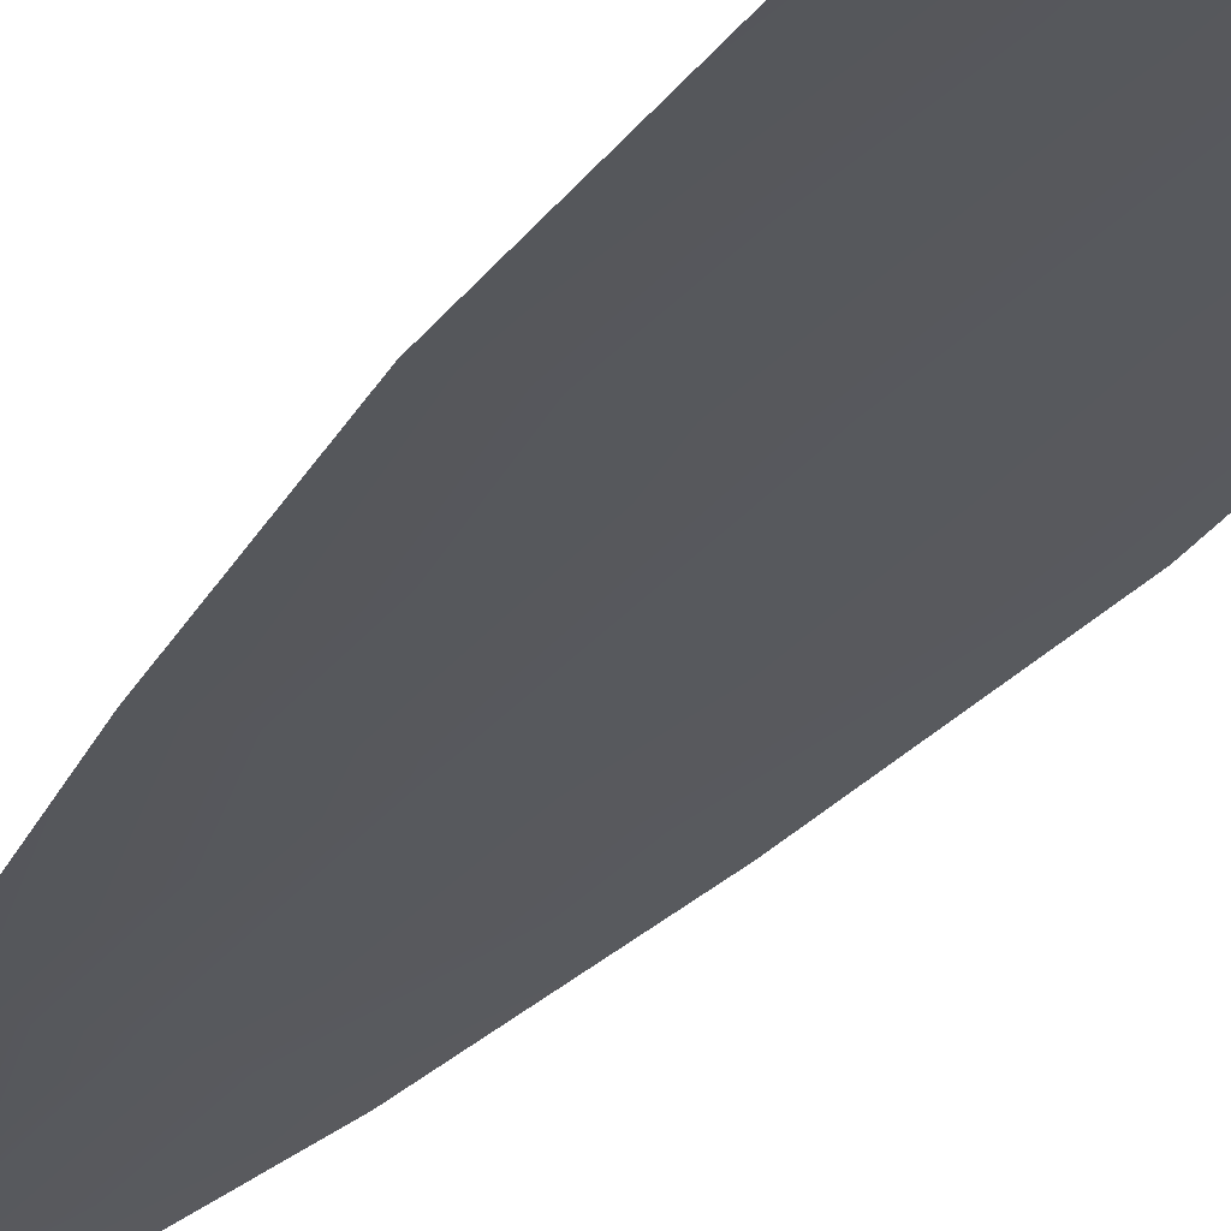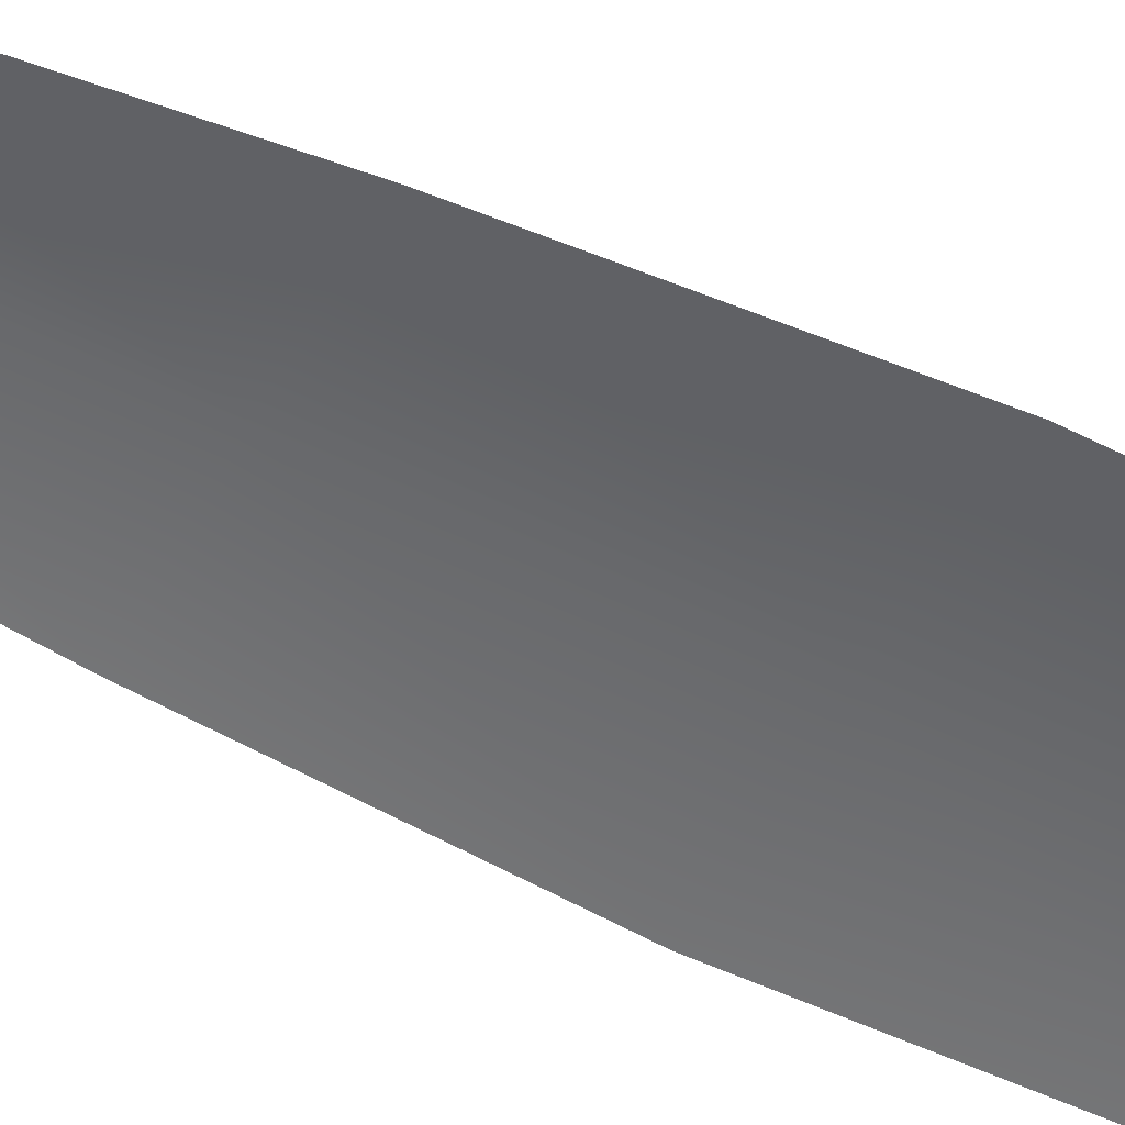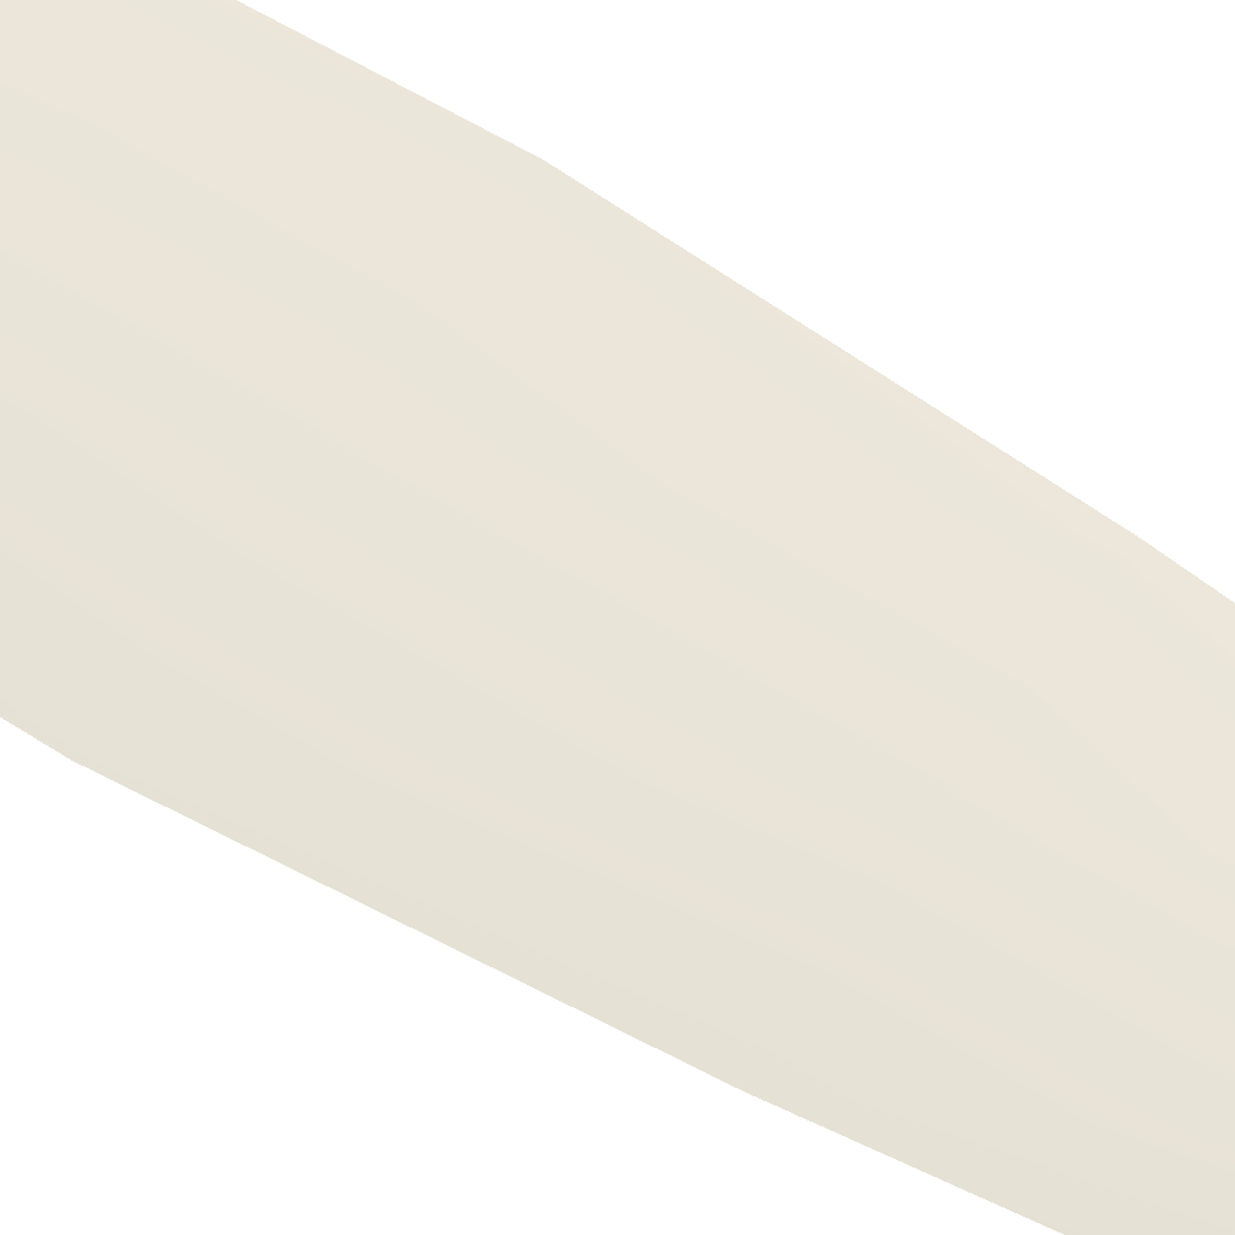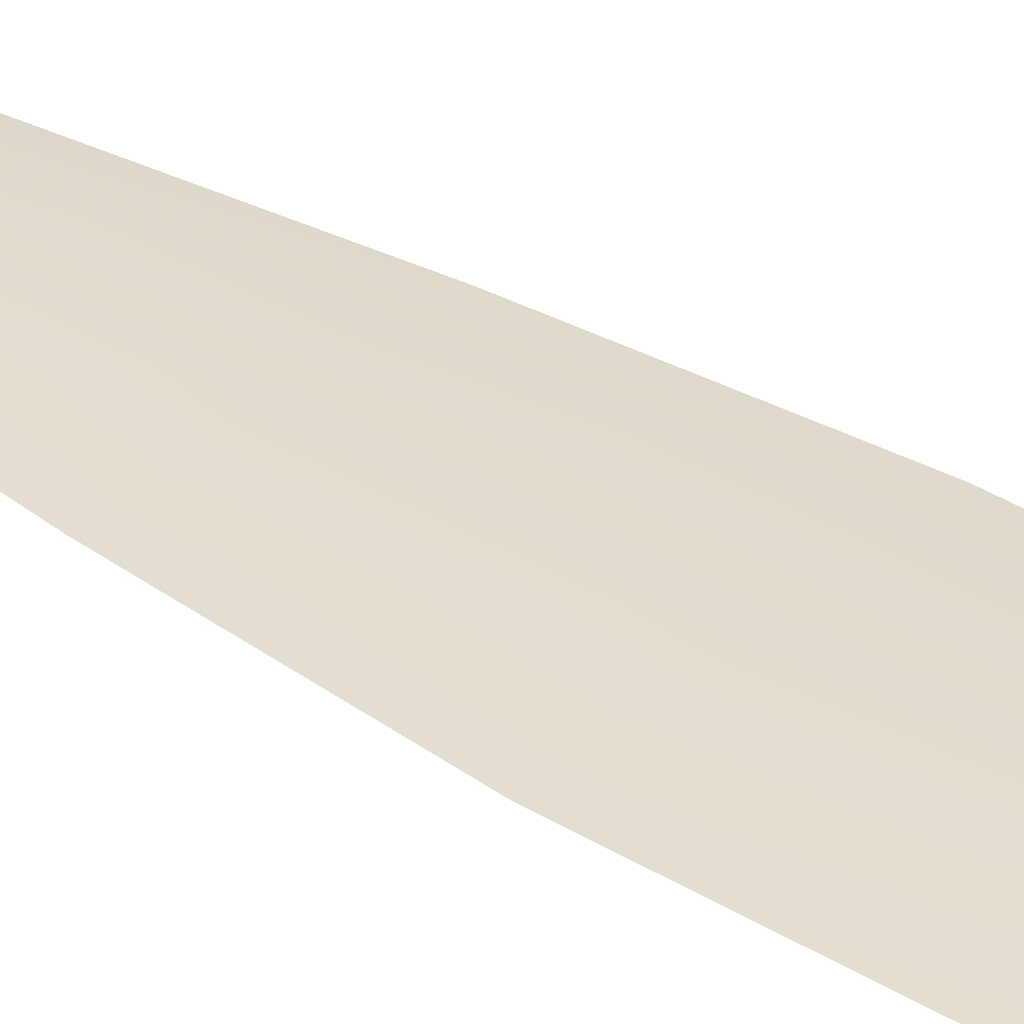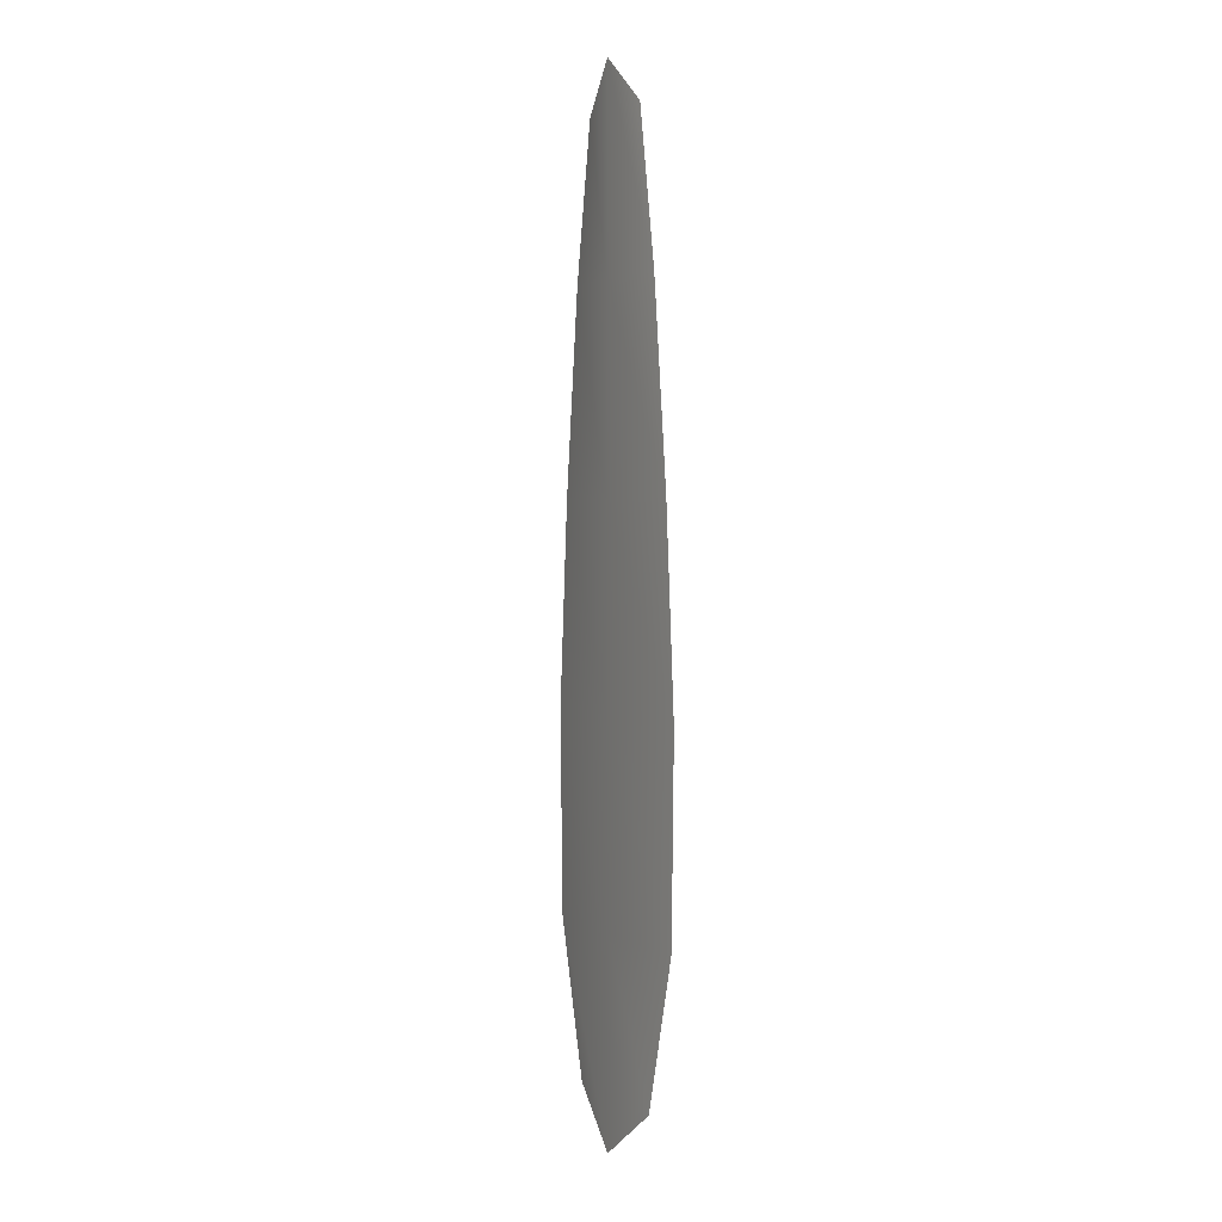
<metadata>
{"format":"obj","ext":"obj","renderer":"f3d","projection":"perspective","resolution":1024,"background":"white","views":[{"elev":-28.8,"azim":-27.7,"up":"+Z"},{"elev":-52.7,"azim":-118.0,"up":"+Z"},{"elev":59.9,"azim":123.0,"up":"+Z"},{"elev":34.4,"azim":-49.4,"up":"+Z"},{"elev":2.4,"azim":62.6,"up":"+Y"}]}
</metadata>
<code>
o feather_flight_primary_002
v 0.09285 0.2429 0.04484
v 0.08559 0.2429 0.04484
v 0.09417 0.1759 0.04484
v 0.08426 0.1759 0.04484
v 0.08922 0.2463 0.04536
v 0.08922 0.1722 0.04536
v 0.09482 0.2315 0.04484
v 0.09648 0.2168 0.04484
v 0.09754 0.202 0.04484
v 0.09724 0.1873 0.04484
v 0.08119 0.1873 0.04484
v 0.0809 0.202 0.04484
v 0.08196 0.2168 0.04484
v 0.08361 0.2315 0.04484
v 0.08922 0.2315 0.04536
v 0.08922 0.2168 0.04536
v 0.08922 0.202 0.04536
v 0.08922 0.1873 0.04536
f 18 10 3 6
f 11 18 6 4
f 5 1 7 15
f 15 7 8 16
f 16 8 9 17
f 17 9 10 18
f 2 5 15 14
f 14 15 16 13
f 13 16 17 12
f 12 17 18 11

</code>
